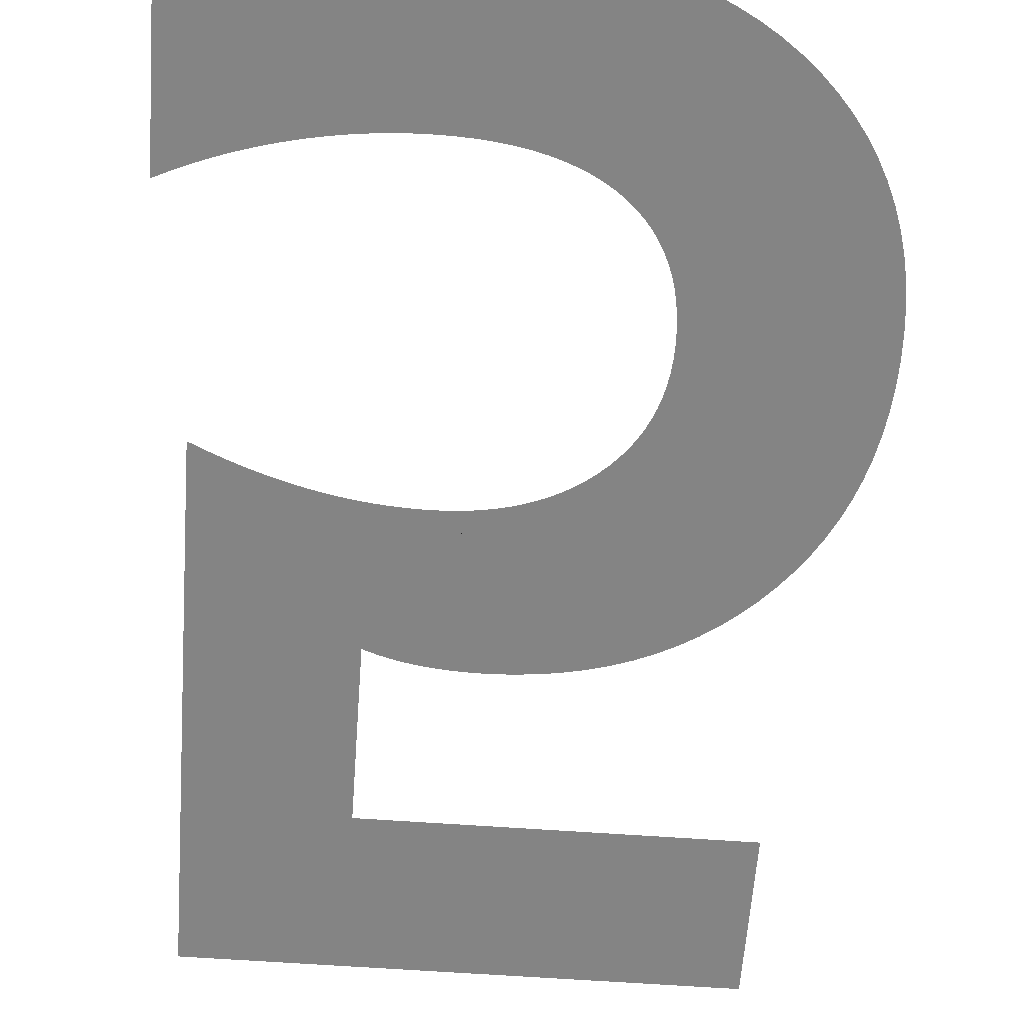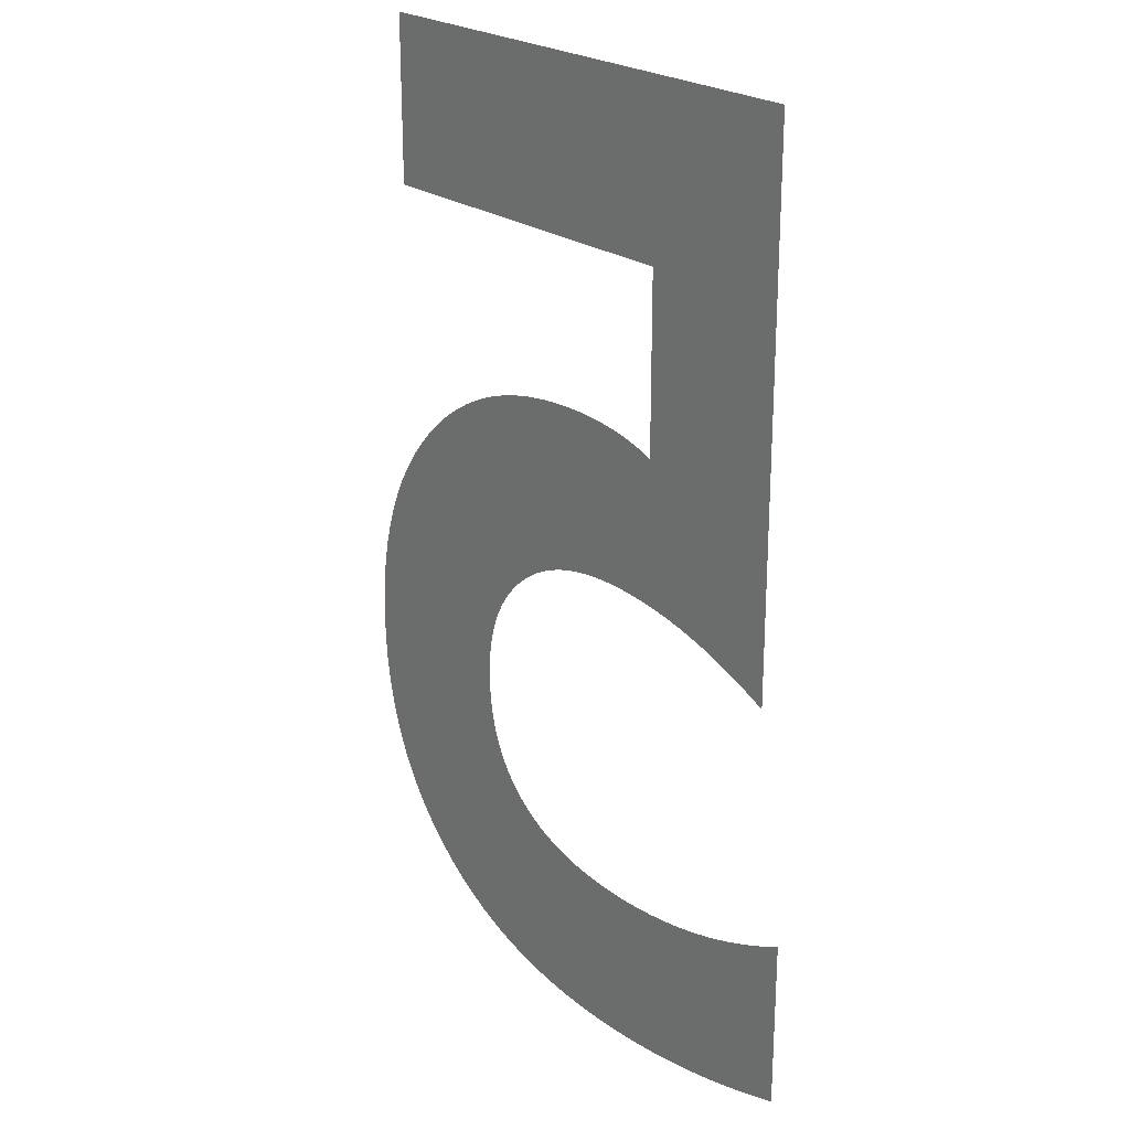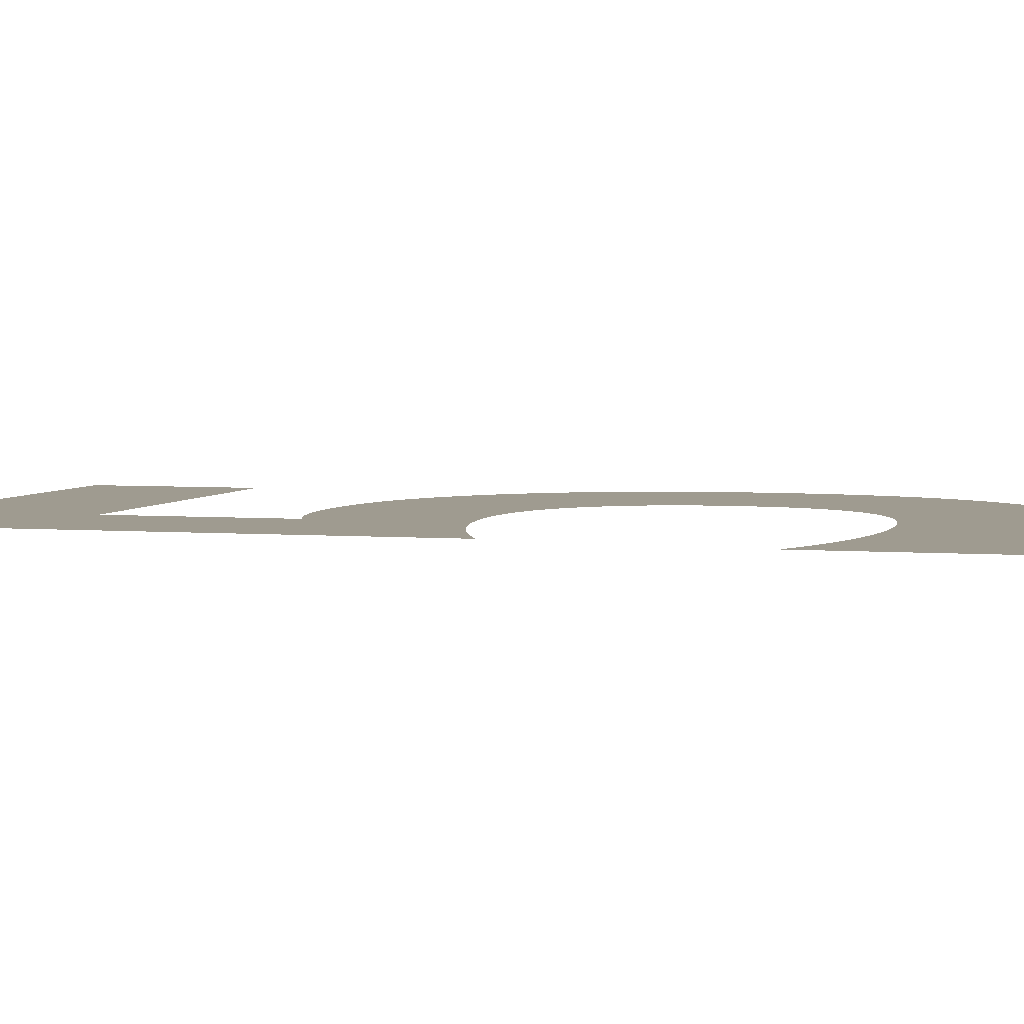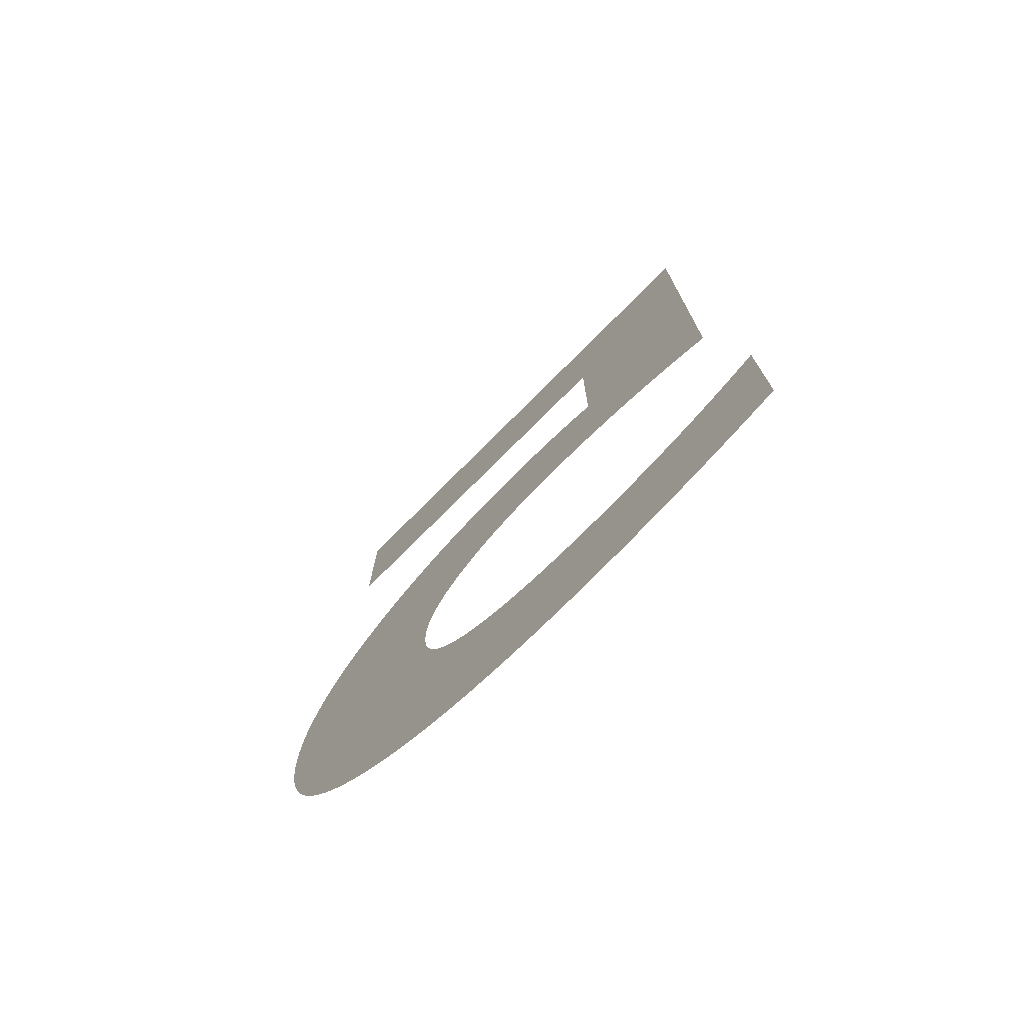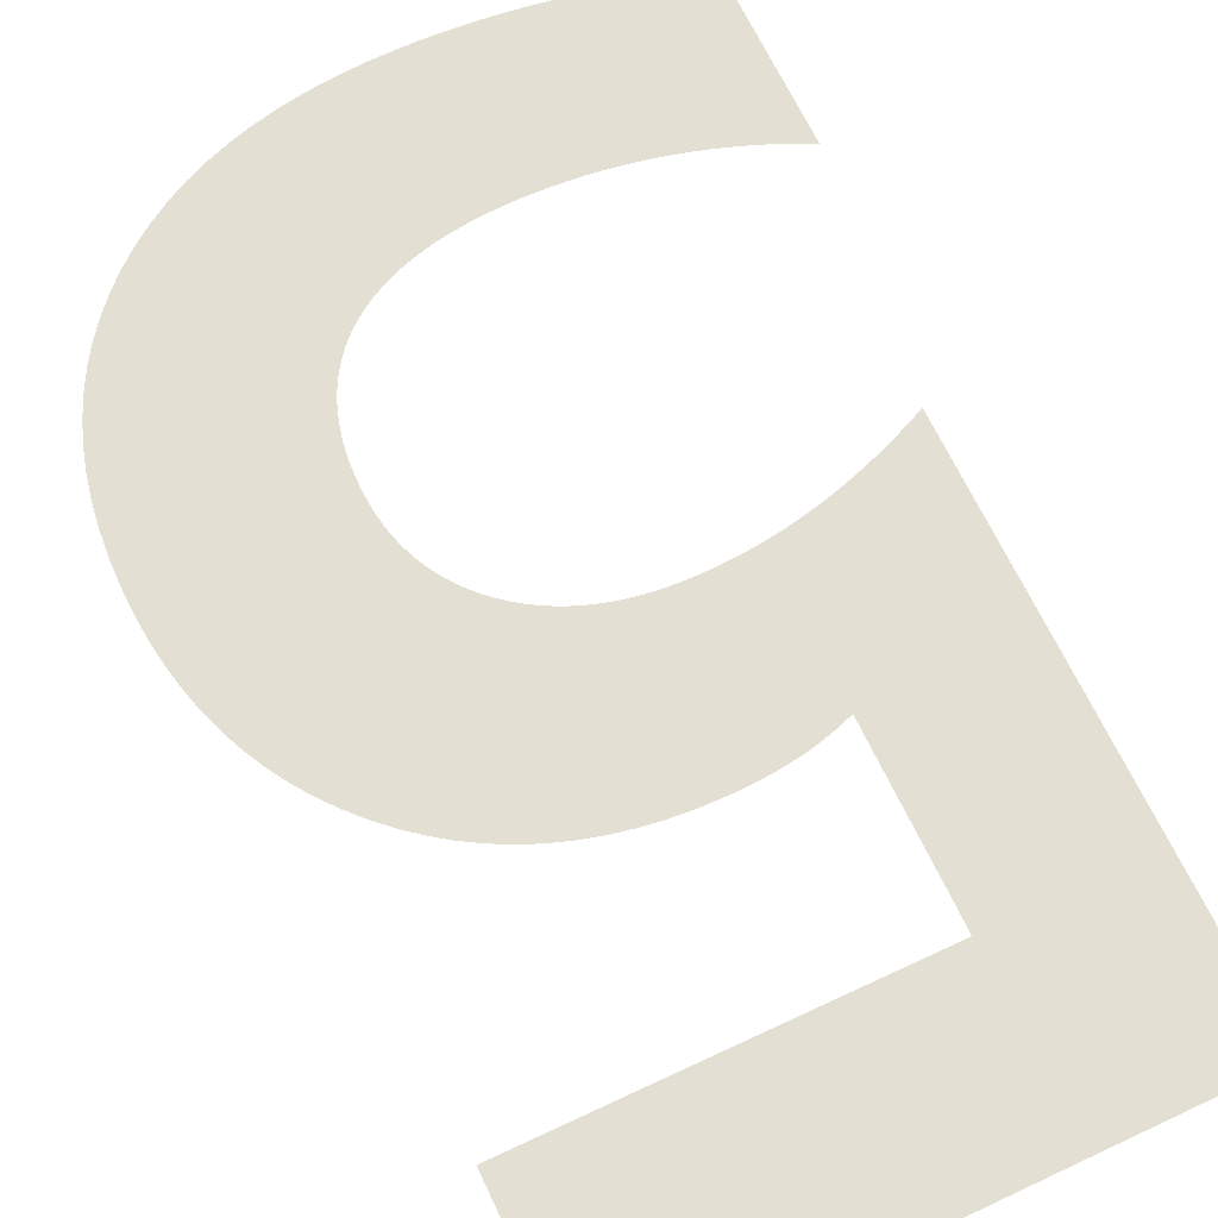
<metadata>
{"format":"obj","ext":"obj","renderer":"f3d","projection":"perspective","resolution":1024,"background":"white","views":[{"elev":-61.4,"azim":-4.2,"up":"+Z"},{"elev":23.6,"azim":-129.4,"up":"+Y"},{"elev":4.1,"azim":-74.8,"up":"+Z"},{"elev":-75.9,"azim":-135.0,"up":"+Y"},{"elev":67.0,"azim":154.8,"up":"+Z"}]}
</metadata>
<code>
o 5
v 0.06518 0.5042 0
v 0.3391 0.5042 0
v 0.3391 0.4164 0
v 0.1459 0.4164 0
v 0.1459 0.3229 0
v 0.1479 0.3236 0
v 0.15 0.3244 0
v 0.1521 0.3251 0
v 0.1542 0.3257 0
v 0.1563 0.3264 0
v 0.1585 0.327 0
v 0.1607 0.3275 0
v 0.1629 0.328 0
v 0.1651 0.3285 0
v 0.1673 0.329 0
v 0.1696 0.3294 0
v 0.1719 0.3298 0
v 0.1742 0.3301 0
v 0.1766 0.3305 0
v 0.1789 0.3307 0
v 0.1813 0.331 0
v 0.1837 0.3312 0
v 0.1862 0.3314 0
v 0.1886 0.3316 0
v 0.1911 0.3317 0
v 0.1936 0.3318 0
v 0.1962 0.3319 0
v 0.1987 0.332 0
v 0.2013 0.332 0
v 0.2136 0.3317 0
v 0.2255 0.3307 0
v 0.237 0.329 0
v 0.2481 0.3267 0
v 0.2588 0.3238 0
v 0.2692 0.3202 0
v 0.2791 0.3159 0
v 0.2886 0.311 0
v 0.2978 0.3054 0
v 0.3065 0.2991 0
v 0.3149 0.2923 0
v 0.3229 0.2847 0
v 0.3303 0.2766 0
v 0.3371 0.2682 0
v 0.3433 0.2593 0
v 0.3488 0.25 0
v 0.3536 0.2404 0
v 0.3578 0.2303 0
v 0.3614 0.2199 0
v 0.3643 0.2091 0
v 0.3666 0.1978 0
v 0.3682 0.1862 0
v 0.3691 0.1742 0
v 0.3695 0.1618 0
v 0.3691 0.1488 0
v 0.3681 0.1362 0
v 0.3663 0.1242 0
v 0.3639 0.1126 0
v 0.3607 0.1014 0
v 0.3568 0.09072 0
v 0.3523 0.0805 0
v 0.347 0.07073 0
v 0.3411 0.06143 0
v 0.3344 0.0526 0
v 0.327 0.04422 0
v 0.319 0.0363 0
v 0.3103 0.02894 0
v 0.3011 0.02222 0
v 0.2914 0.01614 0
v 0.2812 0.01069 0
v 0.2705 0.005893 0
v 0.2593 0.001731 0
v 0.2476 -0.001791 -0
v 0.2354 -0.004672 -0
v 0.2226 -0.006913 -0
v 0.2094 -0.008513 -0
v 0.1956 -0.009474 -0
v 0.1814 -0.009794 -0
v 0.1759 -0.009756 -0
v 0.1705 -0.009644 -0
v 0.1651 -0.009456 -0
v 0.1597 -0.009194 -0
v 0.1542 -0.008856 -0
v 0.1488 -0.008443 -0
v 0.1433 -0.007955 -0
v 0.1378 -0.007392 -0
v 0.1323 -0.006754 -0
v 0.1269 -0.006042 -0
v 0.1214 -0.005253 -0
v 0.1158 -0.00439 -0
v 0.1103 -0.003452 -0
v 0.1048 -0.002439 -0
v 0.09921 -0.001351 -0
v 0.09362 -0.000188 -0
v 0.08802 0.001051 0
v 0.08241 0.002364 0
v 0.07677 0.003752 0
v 0.07111 0.005216 0
v 0.06543 0.006754 0
v 0.05974 0.008368 0
v 0.05403 0.01006 0
v 0.04829 0.01182 0
v 0.04829 0.1017 0
v 0.05298 0.09939 0
v 0.05768 0.09723 0
v 0.06241 0.09516 0
v 0.06715 0.09319 0
v 0.07192 0.09132 0
v 0.07671 0.08954 0
v 0.08152 0.08786 0
v 0.08635 0.08627 0
v 0.0912 0.08478 0
v 0.09607 0.08339 0
v 0.101 0.08209 0
v 0.1059 0.08088 0
v 0.1108 0.07978 0
v 0.1157 0.07877 0
v 0.1207 0.07786 0
v 0.1256 0.07704 0
v 0.1305 0.07632 0
v 0.1355 0.07569 0
v 0.1404 0.07516 0
v 0.1454 0.07473 0
v 0.1503 0.07439 0
v 0.1552 0.07415 0
v 0.1602 0.07401 0
v 0.1651 0.07396 0
v 0.1738 0.07412 0
v 0.182 0.07458 0
v 0.1899 0.07537 0
v 0.1975 0.07646 0
v 0.2047 0.07786 0
v 0.2115 0.07958 0
v 0.218 0.0816 0
v 0.2241 0.08394 0
v 0.2299 0.08659 0
v 0.2354 0.08956 0
v 0.2405 0.09283 0
v 0.2452 0.09642 0
v 0.2496 0.1003 0
v 0.2535 0.1045 0
v 0.2572 0.1089 0
v 0.2604 0.1137 0
v 0.2632 0.1187 0
v 0.2657 0.124 0
v 0.2678 0.1296 0
v 0.2695 0.1354 0
v 0.2708 0.1416 0
v 0.2718 0.148 0
v 0.2724 0.1548 0
v 0.2725 0.1618 0
v 0.2724 0.1682 0
v 0.2718 0.1745 0
v 0.2708 0.1805 0
v 0.2695 0.1864 0
v 0.2678 0.192 0
v 0.2657 0.1974 0
v 0.2633 0.2025 0
v 0.2605 0.2075 0
v 0.2572 0.2122 0
v 0.2537 0.2167 0
v 0.2497 0.221 0
v 0.2454 0.2251 0
v 0.2407 0.2289 0
v 0.2358 0.2324 0
v 0.2306 0.2355 0
v 0.2252 0.2383 0
v 0.2196 0.2408 0
v 0.2137 0.2429 0
v 0.2075 0.2448 0
v 0.2011 0.2463 0
v 0.1944 0.2474 0
v 0.1875 0.2482 0
v 0.1803 0.2487 0
v 0.1729 0.2489 0
v 0.1685 0.2489 0
v 0.164 0.2487 0
v 0.1596 0.2485 0
v 0.1551 0.2482 0
v 0.1507 0.2478 0
v 0.1462 0.2473 0
v 0.1417 0.2467 0
v 0.1373 0.246 0
v 0.1328 0.2452 0
v 0.1283 0.2443 0
v 0.1239 0.2434 0
v 0.1194 0.2423 0
v 0.1149 0.2412 0
v 0.1104 0.2399 0
v 0.1059 0.2386 0
v 0.1014 0.2372 0
v 0.09692 0.2357 0
v 0.09241 0.2341 0
v 0.08789 0.2324 0
v 0.08336 0.2306 0
v 0.07883 0.2287 0
v 0.07429 0.2268 0
v 0.06974 0.2247 0
v 0.06518 0.2226 0
f 198 4 1
f 4 2 1
f 4 3 2
f 198 5 4
f 28 30 29
f 27 30 28
f 26 30 27
f 25 30 26
f 24 30 25
f 24 31 30
f 23 31 24
f 22 31 23
f 21 31 22
f 20 31 21
f 19 31 20
f 19 32 31
f 18 32 19
f 17 32 18
f 16 32 17
f 15 32 16
f 15 33 32
f 14 33 15
f 13 33 14
f 12 33 13
f 11 33 12
f 10 33 11
f 10 34 33
f 9 34 10
f 8 34 9
f 7 34 8
f 6 34 7
f 6 35 34
f 5 35 6
f 198 35 5
f 198 197 35
f 197 196 35
f 196 36 35
f 196 195 36
f 195 194 36
f 194 193 36
f 193 37 36
f 193 192 37
f 192 191 37
f 191 38 37
f 191 190 38
f 190 189 38
f 189 39 38
f 189 188 39
f 188 187 39
f 187 40 39
f 187 186 40
f 186 185 40
f 185 184 40
f 184 41 40
f 184 183 41
f 183 182 41
f 182 42 41
f 182 181 42
f 181 180 42
f 180 179 42
f 179 43 42
f 179 178 43
f 178 177 43
f 177 44 43
f 177 176 44
f 176 175 44
f 175 174 44
f 174 45 44
f 174 173 45
f 173 46 45
f 172 46 173
f 171 46 172
f 170 46 171
f 169 46 170
f 168 46 169
f 167 46 168
f 166 46 167
f 166 47 46
f 165 47 166
f 164 47 165
f 163 47 164
f 163 48 47
f 162 48 163
f 161 48 162
f 160 48 161
f 160 49 48
f 159 49 160
f 158 49 159
f 158 50 49
f 157 50 158
f 156 50 157
f 156 51 50
f 155 51 156
f 154 51 155
f 153 51 154
f 153 52 51
f 152 52 153
f 151 52 152
f 151 53 52
f 150 53 151
f 149 53 150
f 149 54 53
f 148 54 149
f 148 55 54
f 147 55 148
f 146 55 147
f 146 56 55
f 145 56 146
f 144 56 145
f 144 57 56
f 143 57 144
f 142 57 143
f 141 57 142
f 141 58 57
f 140 58 141
f 139 58 140
f 101 103 102
f 139 59 58
f 138 59 139
f 101 104 103
f 101 105 104
f 137 59 138
f 101 106 105
f 101 107 106
f 136 59 137
f 101 108 107
f 136 60 59
f 135 60 136
f 101 109 108
f 101 110 109
f 134 60 135
f 101 111 110
f 101 112 111
f 133 60 134
f 101 113 112
f 101 114 113
f 132 60 133
f 101 115 114
f 132 61 60
f 101 116 115
f 131 61 132
f 101 117 116
f 130 61 131
f 101 118 117
f 101 119 118
f 129 61 130
f 101 120 119
f 101 121 120
f 128 61 129
f 101 122 121
f 101 123 122
f 127 61 128
f 101 124 123
f 101 125 124
f 126 61 127
f 101 126 125
f 101 61 126
f 101 62 61
f 101 63 62
f 101 64 63
f 101 65 64
f 101 66 65
f 101 67 66
f 101 68 67
f 101 69 68
f 100 69 101
f 100 70 69
f 99 70 100
f 98 70 99
f 97 70 98
f 97 71 70
f 96 71 97
f 95 71 96
f 94 71 95
f 94 72 71
f 93 72 94
f 92 72 93
f 91 72 92
f 91 73 72
f 90 73 91
f 89 73 90
f 88 73 89
f 88 74 73
f 87 74 88
f 86 74 87
f 85 74 86
f 85 75 74
f 84 75 85
f 83 75 84
f 82 75 83
f 82 76 75
f 81 76 82
f 80 76 81
f 79 76 80
f 79 77 76
f 78 77 79

</code>
